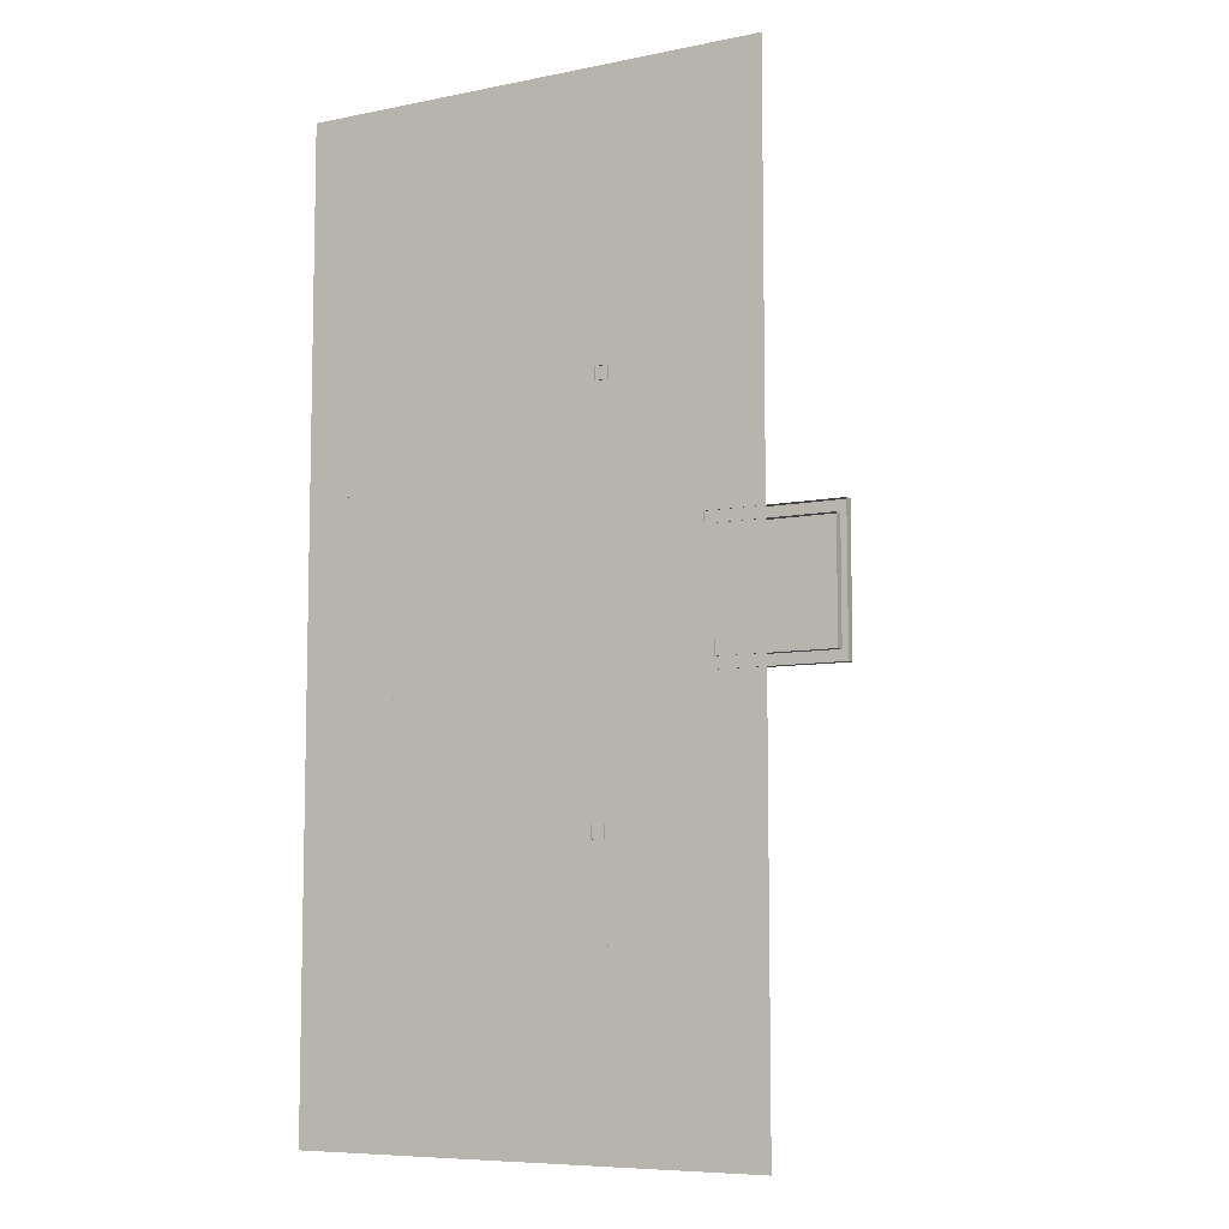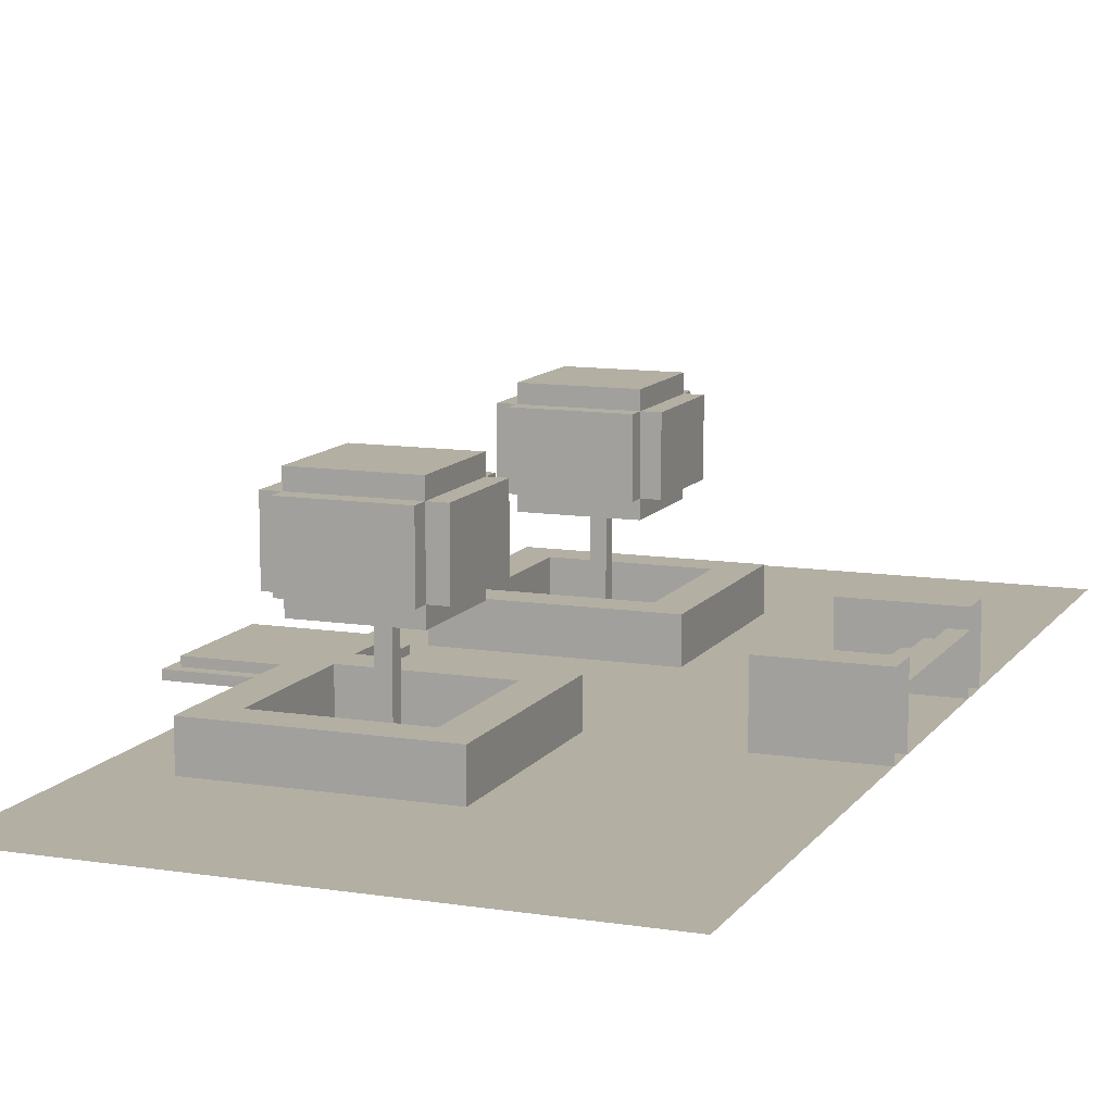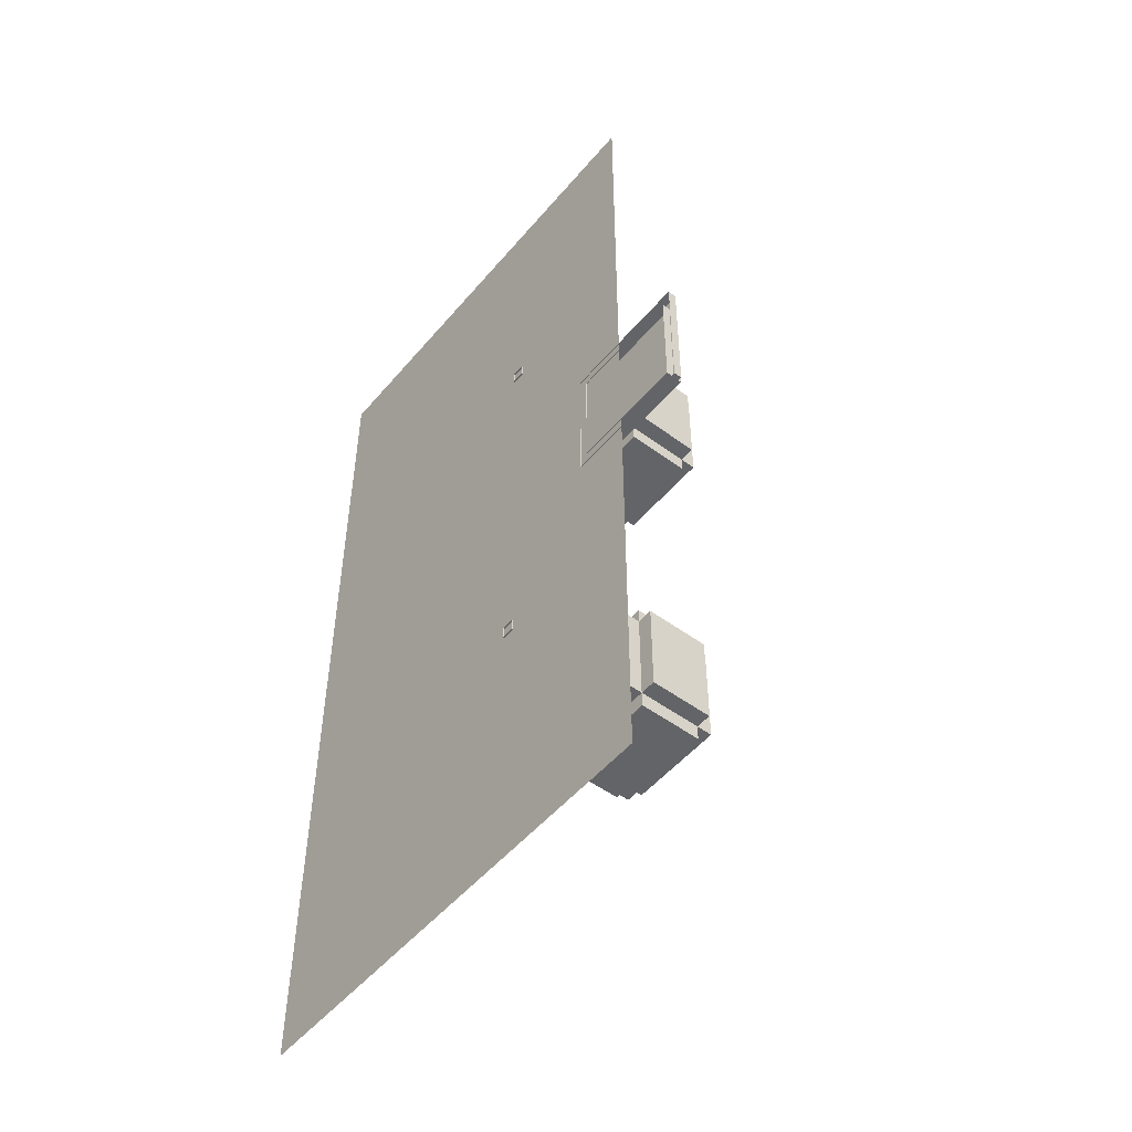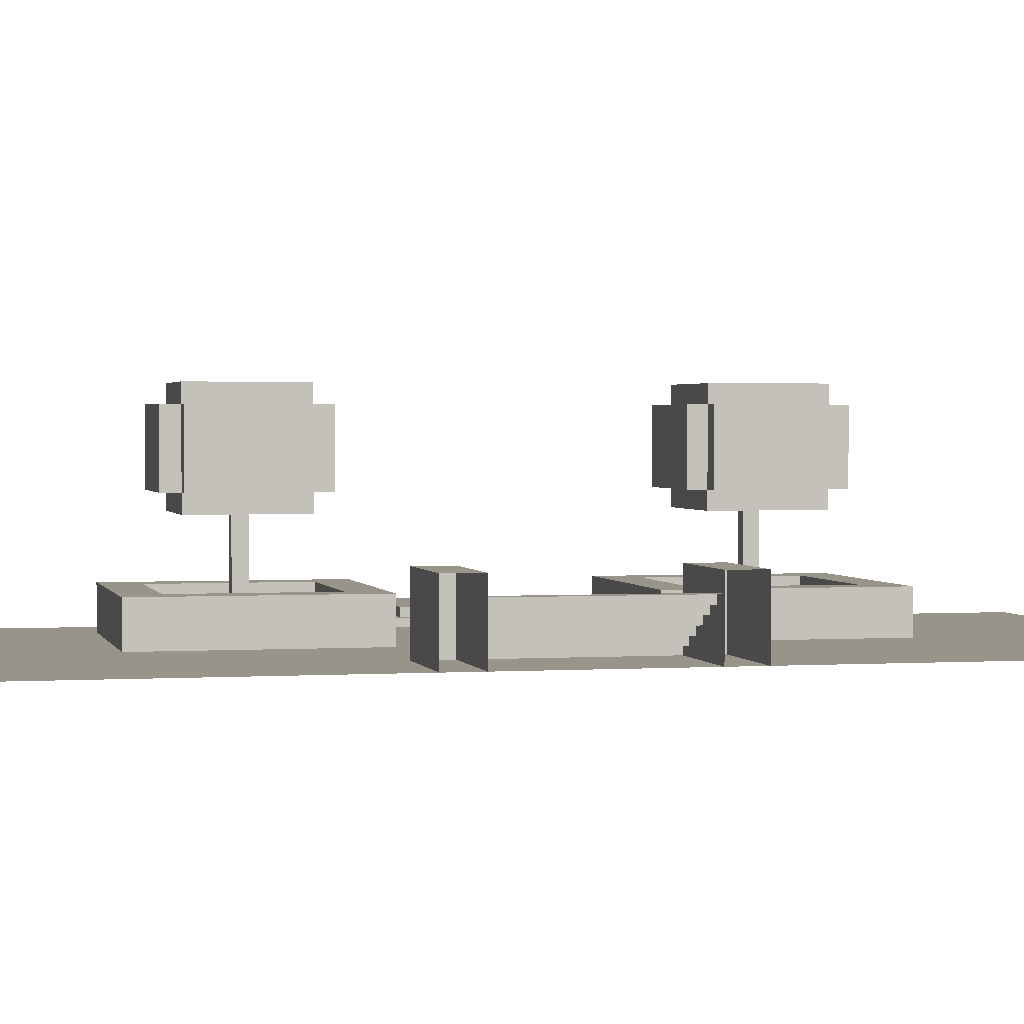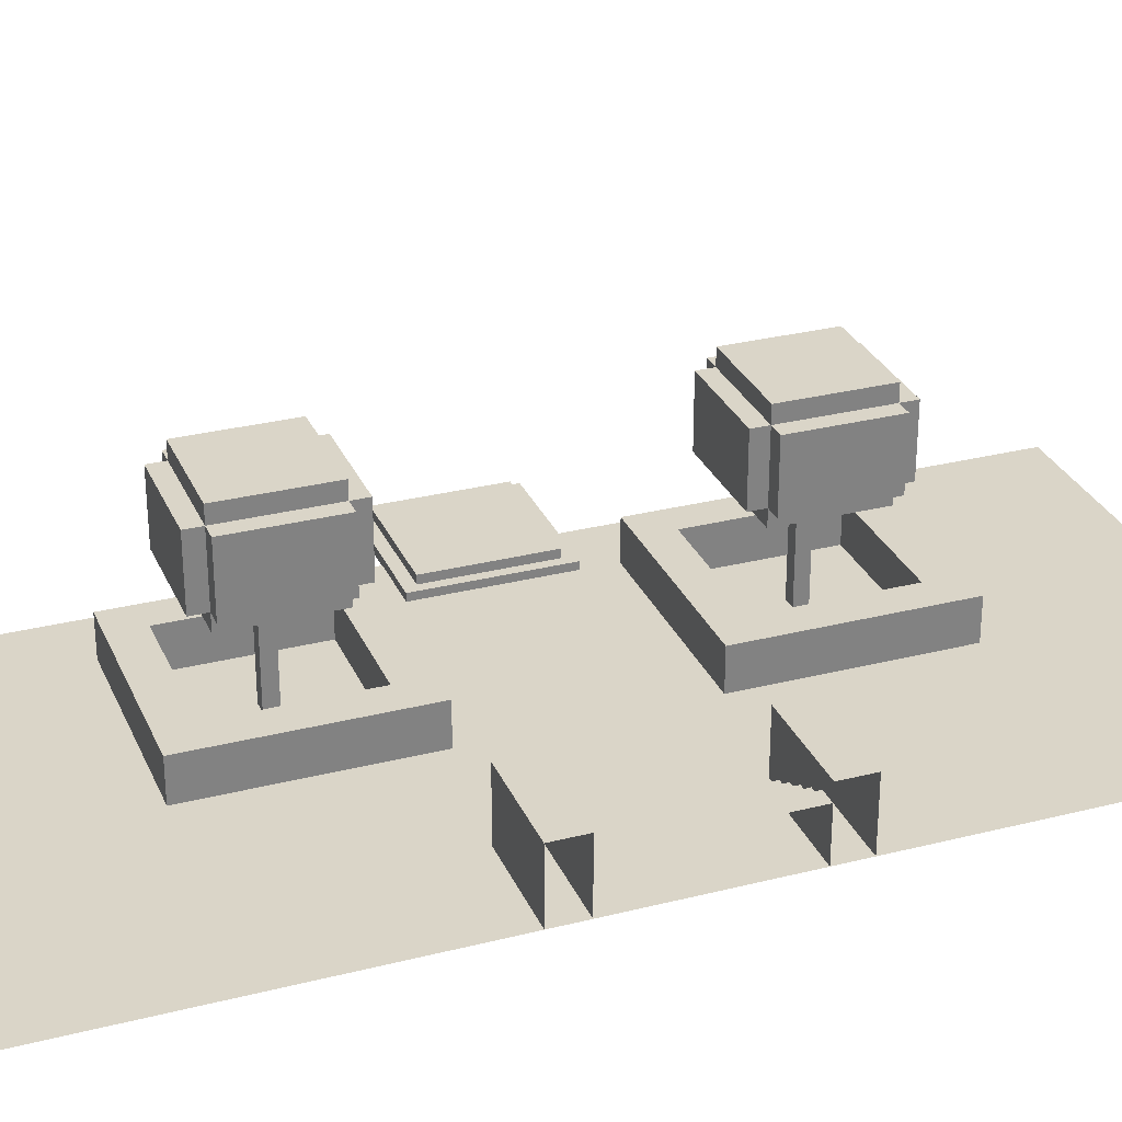
<metadata>
{"format":"obj","ext":"obj","renderer":"f3d","projection":"perspective","resolution":1024,"background":"white","views":[{"elev":-7.7,"azim":29.5,"up":"+Z"},{"elev":11.1,"azim":-158.8,"up":"+Y"},{"elev":-51.2,"azim":51.3,"up":"+Z"},{"elev":1.8,"azim":-103.3,"up":"+Y"},{"elev":29.4,"azim":-110.5,"up":"+Y"}]}
</metadata>
<code>
g Dvor_
v -1.536 -1.5 2.558
v -8.705 -1.5 9.727
v -8.705 -1.5 2.558
v -1.536 -1.5 9.727
v -0.25 -1.5 11.77
v -14.85 -1.5 14.85
v -10.75 -1.5 11.77
v -0.25 -1.5 14.85
v -14.85 -1.5 2.558
v -10.75 -1.5 2.558
v -1.536 -1.5 -9.732
v -8.705 -1.5 -2.563
v -8.705 -1.5 -9.732
v -1.536 -1.5 -2.563
v -0.25 -1.5 -11.78
v -10.75 -1.5 -11.78
v -0.25 -1.5 -14.78
v -0.25 -1.5 -14.85
v -14.85 -1.5 -14.85
v -10.75 -1.5 -2.563
v -14.85 -1.5 -2.563
v -12.35 -1.25 2.5
v -11.85 -1.25 -2.5
v -11.85 -1.25 2.5
v -12.35 -1.25 -2.5
v -11.85 -1.5 2.5
v -11.85 -1.25 -2.5
v -11.85 -1.5 -2.5
v -11.85 -1.25 2.5
v -12.85 -1 2.5
v -12.35 -1 -2.5
v -12.35 -1 2.5
v -12.85 -1 -2.5
v -12.35 -1.25 2.5
v -12.35 -1 -2.5
v -12.35 -1.25 -2.5
v -12.35 -1 2.5
v -13.35 -0.75 2.5
v -12.85 -0.75 -2.5
v -12.85 -0.75 2.5
v -13.35 -0.75 -2.5
v -12.85 -1 2.5
v -12.85 -0.75 -2.5
v -12.85 -1 -2.5
v -12.85 -0.75 2.5
v -13.85 -0.5 2.5
v -13.35 -0.5 -2.5
v -13.35 -0.5 2.5
v -13.85 -0.5 -2.5
v -13.35 -0.75 2.5
v -13.35 -0.5 -2.5
v -13.35 -0.75 -2.5
v -13.35 -0.5 2.5
v -14.35 -0.25 2.5
v -13.85 -0.25 -2.5
v -13.85 -0.25 2.5
v -14.35 -0.25 -2.5
v -13.85 -0.5 2.5
v -13.85 -0.25 -2.5
v -13.85 -0.5 -2.5
v -13.85 -0.25 2.5
v -14.85 -1.068e-06 2.5
v -14.35 -1.068e-06 -2.5
v -14.35 -1.068e-06 2.5
v -14.85 -1.068e-06 -2.5
v -14.35 -0.25 2.5
v -14.35 -1.068e-06 -2.5
v -14.35 -0.25 -2.5
v -14.35 -1.068e-06 2.5
v -14.85 0.5 3.5
v -11.85 0.5 2.5
v -11.85 0.5 3.5
v -14.85 0.5 2.5
v -14.85 -1.5 3.5
v -11.85 0.5 3.5
v -11.85 -1.5 3.5
v -14.85 0.5 3.5
v -11.85 -1.5 3.5
v -11.85 0.5 2.5
v -11.85 -1.5 2.5
v -11.85 0.5 3.5
v -11.85 -1.5 2.5
v -14.85 0.5 2.5
v -14.85 -1.5 2.5
v -11.85 0.5 2.5
v -14.85 0.5 -2.5
v -11.85 0.5 -3.5
v -11.85 0.5 -2.5
v -14.85 0.5 -3.5
v -14.85 -1.5 -2.5
v -11.85 0.5 -2.5
v -11.85 -1.5 -2.5
v -14.85 0.5 -2.5
v -11.85 -1.5 -2.5
v -11.85 0.5 -3.5
v -11.85 -1.5 -3.5
v -11.85 0.5 -2.5
v -11.85 -1.5 -3.5
v -14.85 0.5 -3.5
v -14.85 -1.5 -3.5
v -11.85 0.5 -3.5
v -10.75 -1.5 11.77
v -0.25 -1.5 11.77
v -10.75 -1.5 2.558
v -14.85 -1.5 2.558
v -2.06 -0.3 -3.087
v -2.06 -1.5 -9.208
v -2.06 -1.5 -3.087
v -2.06 -0.3 -9.208
v -8.181 -0.3 -9.208
v -8.181 -1.5 -3.087
v -8.181 -1.5 -9.208
v -8.181 -0.3 -3.087
v -8.181 -0.3 -3.087
v -2.06 -1.5 -3.087
v -8.181 -1.5 -3.087
v -2.06 -0.3 -3.087
v -7.181 -0.3 -8.208
v -3.06 -1.5 -8.208
v -7.181 -1.5 -8.208
v -3.06 -0.3 -8.208
v -3.06 -0.3 -8.208
v -8.181 -0.3 -9.208
v -2.06 -0.3 -9.208
v -7.181 -0.3 -8.208
v -3.06 -0.3 -4.087
v -2.06 -0.3 -3.087
v -7.181 -0.3 -4.087
v -8.181 -0.3 -3.087
v -2.06 -0.3 -9.208
v -8.181 -1.5 -9.208
v -2.06 -1.5 -9.208
v -8.181 -0.3 -9.208
v -3.06 -1.5 -4.087
v -3.06 -0.3 -8.208
v -3.06 -0.3 -4.087
v -3.06 -1.5 -8.208
v -7.181 -1.5 -4.087
v -3.06 -0.3 -4.087
v -7.181 -0.3 -4.087
v -3.06 -1.5 -4.087
v -7.181 -0.3 -4.087
v -7.181 -1.5 -8.208
v -7.181 -1.5 -4.087
v -7.181 -0.3 -8.208
v -2.06 -0.3 9.203
v -2.06 -1.5 3.082
v -2.06 -1.5 9.203
v -2.06 -0.3 3.082
v -8.181 -0.3 3.082
v -8.181 -1.5 9.203
v -8.181 -1.5 3.082
v -8.181 -0.3 9.203
v -8.181 -0.3 9.203
v -2.06 -1.5 9.203
v -8.181 -1.5 9.203
v -2.06 -0.3 9.203
v -7.181 -0.3 4.082
v -3.06 -1.5 4.082
v -7.181 -1.5 4.082
v -3.06 -0.3 4.082
v -3.06 -0.3 4.082
v -8.181 -0.3 3.082
v -2.06 -0.3 3.082
v -7.181 -0.3 4.082
v -3.06 -0.3 8.203
v -2.06 -0.3 9.203
v -7.181 -0.3 8.203
v -8.181 -0.3 9.203
v -2.06 -0.3 3.082
v -8.181 -1.5 3.082
v -2.06 -1.5 3.082
v -8.181 -0.3 3.082
v -3.06 -1.5 8.203
v -3.06 -0.3 4.082
v -3.06 -0.3 8.203
v -3.06 -1.5 4.082
v -7.181 -1.5 8.203
v -3.06 -0.3 8.203
v -7.181 -0.3 8.203
v -3.06 -1.5 8.203
v -7.181 -0.3 8.203
v -7.181 -1.5 4.082
v -7.181 -1.5 8.203
v -7.181 -0.3 4.082
v 1.75 -1.524 -1.75
v -1.75 -1.024 -1.75
v -1.75 -1.524 -1.75
v 1.75 -1.024 -1.75
v 1.75 -1.524 1.75
v 1.75 -1.024 -1.75
v 1.75 -1.524 -1.75
v 1.75 -1.024 1.75
v -1.75 -1.524 1.75
v 1.75 -1.024 1.75
v 1.75 -1.524 1.75
v -1.75 -1.024 1.75
v -1.75 -1.524 -1.75
v -1.75 -1.024 1.75
v -1.75 -1.524 1.75
v -1.75 -1.024 -1.75
v 1.75 -1.024 1.75
v -1.75 -1.024 -1.75
v 1.75 -1.024 -1.75
v -1.75 -1.024 1.75
v 2.035 -1.524 -2.095
v -2.035 -1.274 -2.095
v -2.035 -1.524 -2.095
v 2.035 -1.274 -2.095
v 2.035 -1.524 2.095
v 2.035 -1.274 -2.095
v 2.035 -1.524 -2.095
v 2.035 -1.274 2.095
v -2.035 -1.524 2.095
v 2.035 -1.274 2.095
v 2.035 -1.524 2.095
v -2.035 -1.274 2.095
v -2.035 -1.524 -2.095
v -2.035 -1.274 2.095
v -2.035 -1.524 2.095
v -2.035 -1.274 -2.095
v 2.035 -1.274 2.095
v -2.035 -1.274 -2.095
v 2.035 -1.274 -2.095
v -2.035 -1.274 2.095
v -3.233 1.951 -4.714
v -7.233 1.951 -7.714
v -7.233 1.951 -4.714
v -3.233 1.951 -7.714
v -3.233 3.951 -4.714
v -7.233 3.951 -7.714
v -3.233 3.951 -7.714
v -7.233 3.951 -4.714
v -7.233 3.951 -4.714
v -7.233 1.951 -7.714
v -7.233 3.951 -7.714
v -7.233 1.951 -4.714
v -3.233 3.951 -4.714
v -7.233 1.951 -4.714
v -7.233 3.951 -4.714
v -3.233 1.951 -4.714
v -3.233 3.951 -7.714
v -3.233 1.951 -4.714
v -3.233 3.951 -4.714
v -3.233 1.951 -7.714
v -7.233 3.951 -7.714
v -3.233 1.951 -7.714
v -3.233 3.951 -7.714
v -7.233 1.951 -7.714
v -3.733 1.951 -8.214
v -6.733 1.951 -4.214
v -3.733 1.951 -4.214
v -6.733 1.951 -8.214
v -3.733 3.951 -8.214
v -6.733 3.951 -4.214
v -6.733 3.951 -8.214
v -3.733 3.951 -4.214
v -3.733 3.951 -4.214
v -6.733 1.951 -4.214
v -6.733 3.951 -4.214
v -3.733 1.951 -4.214
v -3.733 3.951 -8.214
v -3.733 1.951 -4.214
v -3.733 3.951 -4.214
v -3.733 1.951 -8.214
v -6.733 3.951 -8.214
v -3.733 1.951 -8.214
v -3.733 3.951 -8.214
v -6.733 1.951 -8.214
v -6.733 3.951 -4.214
v -6.733 1.951 -8.214
v -6.733 3.951 -8.214
v -6.733 1.951 -4.214
v -3.733 1.451 -7.714
v -6.733 1.451 -4.714
v -3.733 1.451 -4.714
v -6.733 1.451 -7.714
v -3.733 4.451 -7.714
v -6.733 4.451 -4.714
v -6.733 4.451 -7.714
v -3.733 4.451 -4.714
v -3.733 4.451 -4.714
v -6.733 1.451 -4.714
v -6.733 4.451 -4.714
v -3.733 1.451 -4.714
v -3.733 4.451 -7.714
v -3.733 1.451 -4.714
v -3.733 4.451 -4.714
v -3.733 1.451 -7.714
v -6.733 4.451 -7.714
v -3.733 1.451 -7.714
v -3.733 4.451 -7.714
v -6.733 1.451 -7.714
v -6.733 4.451 -4.714
v -6.733 1.451 -7.714
v -6.733 4.451 -7.714
v -6.733 1.451 -4.714
v -5.033 1.451 -6.014
v -5.433 -1.549 -6.014
v -5.433 1.451 -6.014
v -5.033 -1.549 -6.014
v -5.033 1.451 -6.414
v -5.033 -1.549 -6.014
v -5.033 1.451 -6.014
v -5.033 -1.549 -6.414
v -5.433 1.451 -6.414
v -5.033 -1.549 -6.414
v -5.033 1.451 -6.414
v -5.433 -1.549 -6.414
v -5.433 1.451 -6.014
v -5.433 -1.549 -6.414
v -5.433 1.451 -6.414
v -5.433 -1.549 -6.014
v -3.129 1.951 7.667
v -7.129 1.951 4.667
v -7.129 1.951 7.667
v -3.129 1.951 4.667
v -3.129 3.951 7.667
v -7.129 3.951 4.667
v -3.129 3.951 4.667
v -7.129 3.951 7.667
v -7.129 3.951 7.667
v -7.129 1.951 4.667
v -7.129 3.951 4.667
v -7.129 1.951 7.667
v -3.129 3.951 7.667
v -7.129 1.951 7.667
v -7.129 3.951 7.667
v -3.129 1.951 7.667
v -3.129 3.951 4.667
v -3.129 1.951 7.667
v -3.129 3.951 7.667
v -3.129 1.951 4.667
v -7.129 3.951 4.667
v -3.129 1.951 4.667
v -3.129 3.951 4.667
v -7.129 1.951 4.667
v -3.629 1.951 4.167
v -6.629 1.951 8.167
v -3.629 1.951 8.167
v -6.629 1.951 4.167
v -3.629 3.951 4.167
v -6.629 3.951 8.167
v -6.629 3.951 4.167
v -3.629 3.951 8.167
v -3.629 3.951 8.167
v -6.629 1.951 8.167
v -6.629 3.951 8.167
v -3.629 1.951 8.167
v -3.629 3.951 4.167
v -3.629 1.951 8.167
v -3.629 3.951 8.167
v -3.629 1.951 4.167
v -6.629 3.951 4.167
v -3.629 1.951 4.167
v -3.629 3.951 4.167
v -6.629 1.951 4.167
v -6.629 3.951 8.167
v -6.629 1.951 4.167
v -6.629 3.951 4.167
v -6.629 1.951 8.167
v -3.629 1.451 4.667
v -6.629 1.451 7.667
v -3.629 1.451 7.667
v -6.629 1.451 4.667
v -3.629 4.451 4.667
v -6.629 4.451 7.667
v -6.629 4.451 4.667
v -3.629 4.451 7.667
v -3.629 4.451 7.667
v -6.629 1.451 7.667
v -6.629 4.451 7.667
v -3.629 1.451 7.667
v -3.629 4.451 4.667
v -3.629 1.451 7.667
v -3.629 4.451 7.667
v -3.629 1.451 4.667
v -6.629 4.451 4.667
v -3.629 1.451 4.667
v -3.629 4.451 4.667
v -6.629 1.451 4.667
v -6.629 4.451 7.667
v -6.629 1.451 4.667
v -6.629 4.451 4.667
v -6.629 1.451 7.667
v -4.929 1.451 6.367
v -5.329 -1.549 6.367
v -5.329 1.451 6.367
v -4.929 -1.549 6.367
v -4.929 1.451 5.967
v -4.929 -1.549 6.367
v -4.929 1.451 6.367
v -4.929 -1.549 5.967
v -5.329 1.451 5.967
v -4.929 -1.549 5.967
v -4.929 1.451 5.967
v -5.329 -1.549 5.967
v -5.329 1.451 6.367
v -5.329 -1.549 5.967
v -5.329 1.451 5.967
v -5.329 -1.549 6.367
g Dvor__0
f 3 2 1
f 4 1 2
f 7 6 5
f 8 5 6
f 6 7 9
f 10 9 7
f 13 12 11
f 14 11 12
f 17 16 15
f 17 18 16
f 19 16 18
f 16 19 20
f 21 20 19
g Dvor__1
f 24 23 22
f 25 22 23
f 28 27 26
f 29 26 27
f 32 31 30
f 33 30 31
f 36 35 34
f 37 34 35
f 40 39 38
f 41 38 39
f 44 43 42
f 45 42 43
f 48 47 46
f 49 46 47
f 52 51 50
f 53 50 51
f 56 55 54
f 57 54 55
f 60 59 58
f 61 58 59
f 64 63 62
f 65 62 63
f 68 67 66
f 69 66 67
f 72 71 70
f 73 70 71
f 76 75 74
f 77 74 75
f 80 79 78
f 81 78 79
f 84 83 82
f 85 82 83
f 88 87 86
f 89 86 87
f 92 91 90
f 93 90 91
f 96 95 94
f 97 94 95
f 100 99 98
f 101 98 99
f 2 102 4
f 103 4 102
f 2 3 102
f 104 102 3
f 3 12 104
f 20 104 12
f 20 12 16
f 13 16 12
f 13 11 16
f 15 16 11
f 15 14 103
f 11 14 15
f 1 103 14
f 3 1 12
f 14 12 1
f 4 103 1
f 104 20 105
f 21 105 20
g Dvor__2
f 108 107 106
f 109 106 107
f 112 111 110
f 113 110 111
f 116 115 114
f 117 114 115
f 120 119 118
f 121 118 119
f 124 123 122
f 125 122 123
f 122 126 124
f 127 124 126
f 126 128 127
f 129 127 128
f 128 125 129
f 123 129 125
f 132 131 130
f 133 130 131
f 136 135 134
f 137 134 135
f 140 139 138
f 141 138 139
f 144 143 142
f 145 142 143
f 148 147 146
f 149 146 147
f 152 151 150
f 153 150 151
f 156 155 154
f 157 154 155
f 160 159 158
f 161 158 159
f 164 163 162
f 165 162 163
f 162 166 164
f 167 164 166
f 166 168 167
f 169 167 168
f 168 165 169
f 163 169 165
f 172 171 170
f 173 170 171
f 176 175 174
f 177 174 175
f 180 179 178
f 181 178 179
f 184 183 182
f 185 182 183
g Dvor__3
f 188 187 186
f 189 186 187
f 192 191 190
f 193 190 191
f 196 195 194
f 197 194 195
f 200 199 198
f 201 198 199
f 204 203 202
f 205 202 203
f 208 207 206
f 209 206 207
f 212 211 210
f 213 210 211
f 216 215 214
f 217 214 215
f 220 219 218
f 221 218 219
f 224 223 222
f 225 222 223
g Dvor__4
f 228 227 226
f 229 226 227
f 232 231 230
f 233 230 231
f 236 235 234
f 237 234 235
f 240 239 238
f 241 238 239
f 244 243 242
f 245 242 243
f 248 247 246
f 249 246 247
f 252 251 250
f 253 250 251
f 256 255 254
f 257 254 255
f 260 259 258
f 261 258 259
f 264 263 262
f 265 262 263
f 268 267 266
f 269 266 267
f 272 271 270
f 273 270 271
f 276 275 274
f 277 274 275
f 280 279 278
f 281 278 279
f 284 283 282
f 285 282 283
f 288 287 286
f 289 286 287
f 292 291 290
f 293 290 291
f 296 295 294
f 297 294 295
f 300 299 298
f 301 298 299
f 304 303 302
f 305 302 303
f 308 307 306
f 309 306 307
f 312 311 310
f 313 310 311
f 316 315 314
f 317 314 315
f 320 319 318
f 321 318 319
f 324 323 322
f 325 322 323
f 328 327 326
f 329 326 327
f 332 331 330
f 333 330 331
f 336 335 334
f 337 334 335
f 340 339 338
f 341 338 339
f 344 343 342
f 345 342 343
f 348 347 346
f 349 346 347
f 352 351 350
f 353 350 351
f 356 355 354
f 357 354 355
f 360 359 358
f 361 358 359
f 364 363 362
f 365 362 363
f 368 367 366
f 369 366 367
f 372 371 370
f 373 370 371
f 376 375 374
f 377 374 375
f 380 379 378
f 381 378 379
f 384 383 382
f 385 382 383
f 388 387 386
f 389 386 387
f 392 391 390
f 393 390 391
f 396 395 394
f 397 394 395
f 400 399 398
f 401 398 399

</code>
